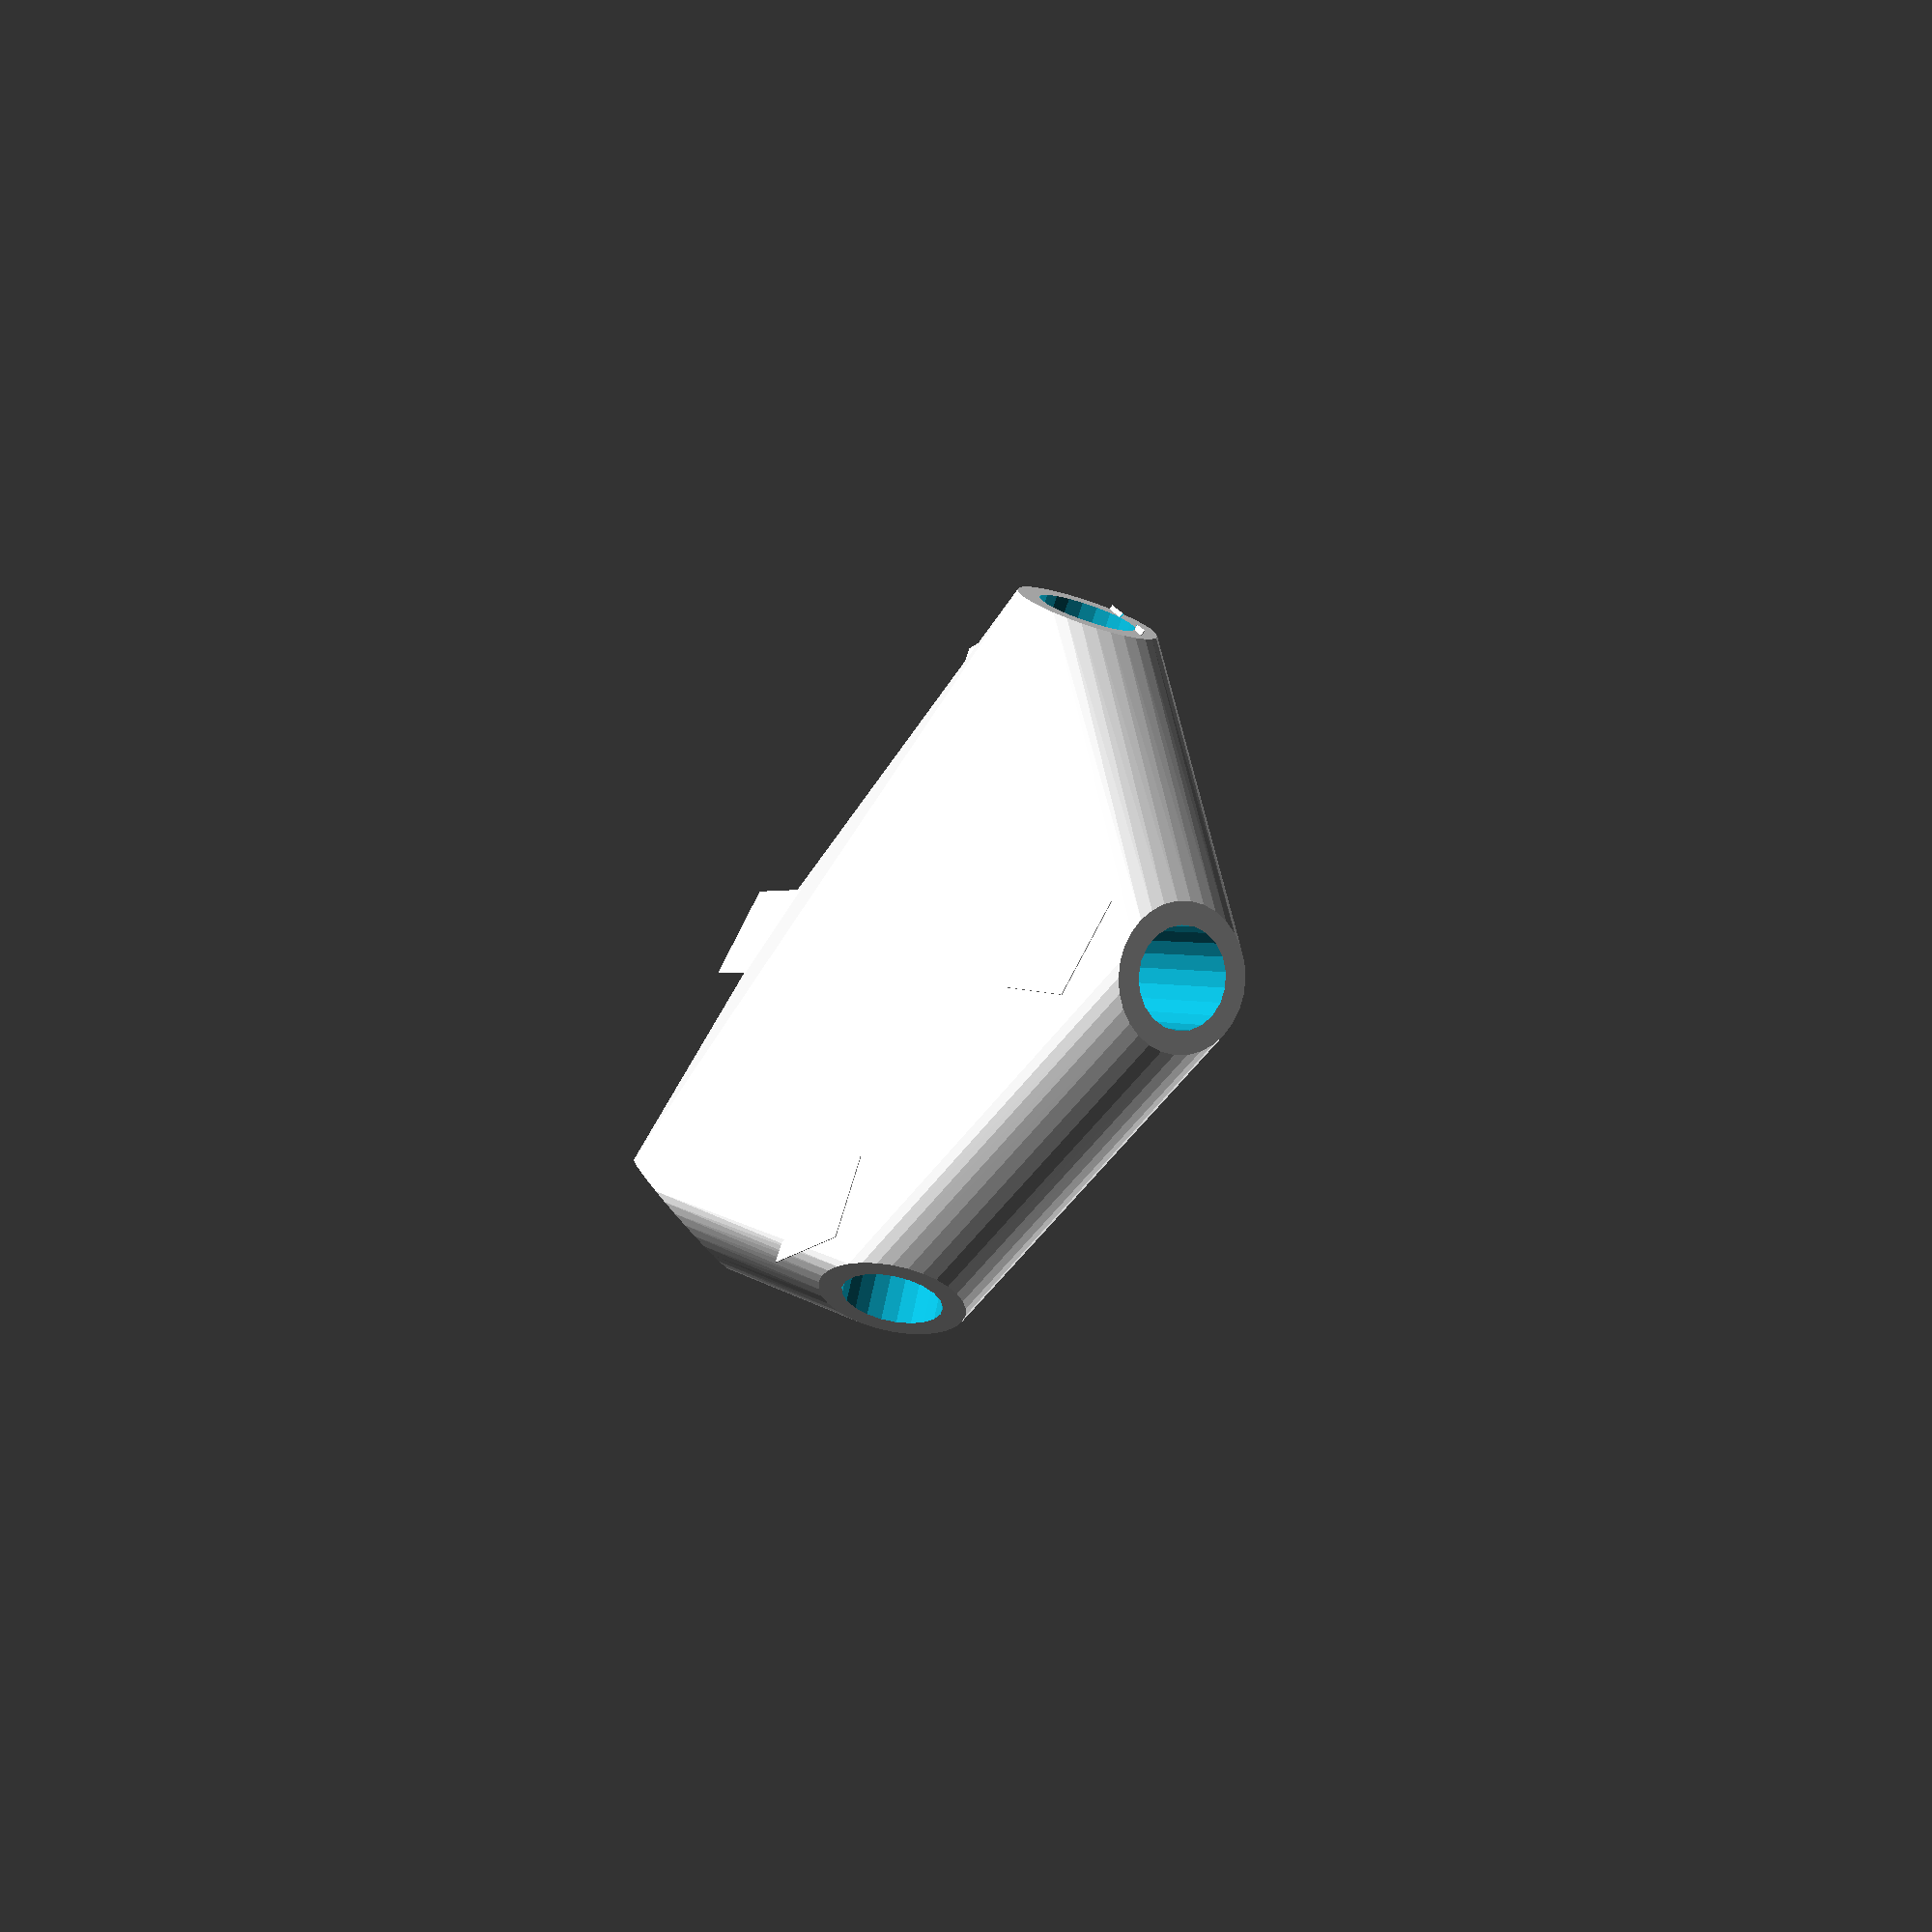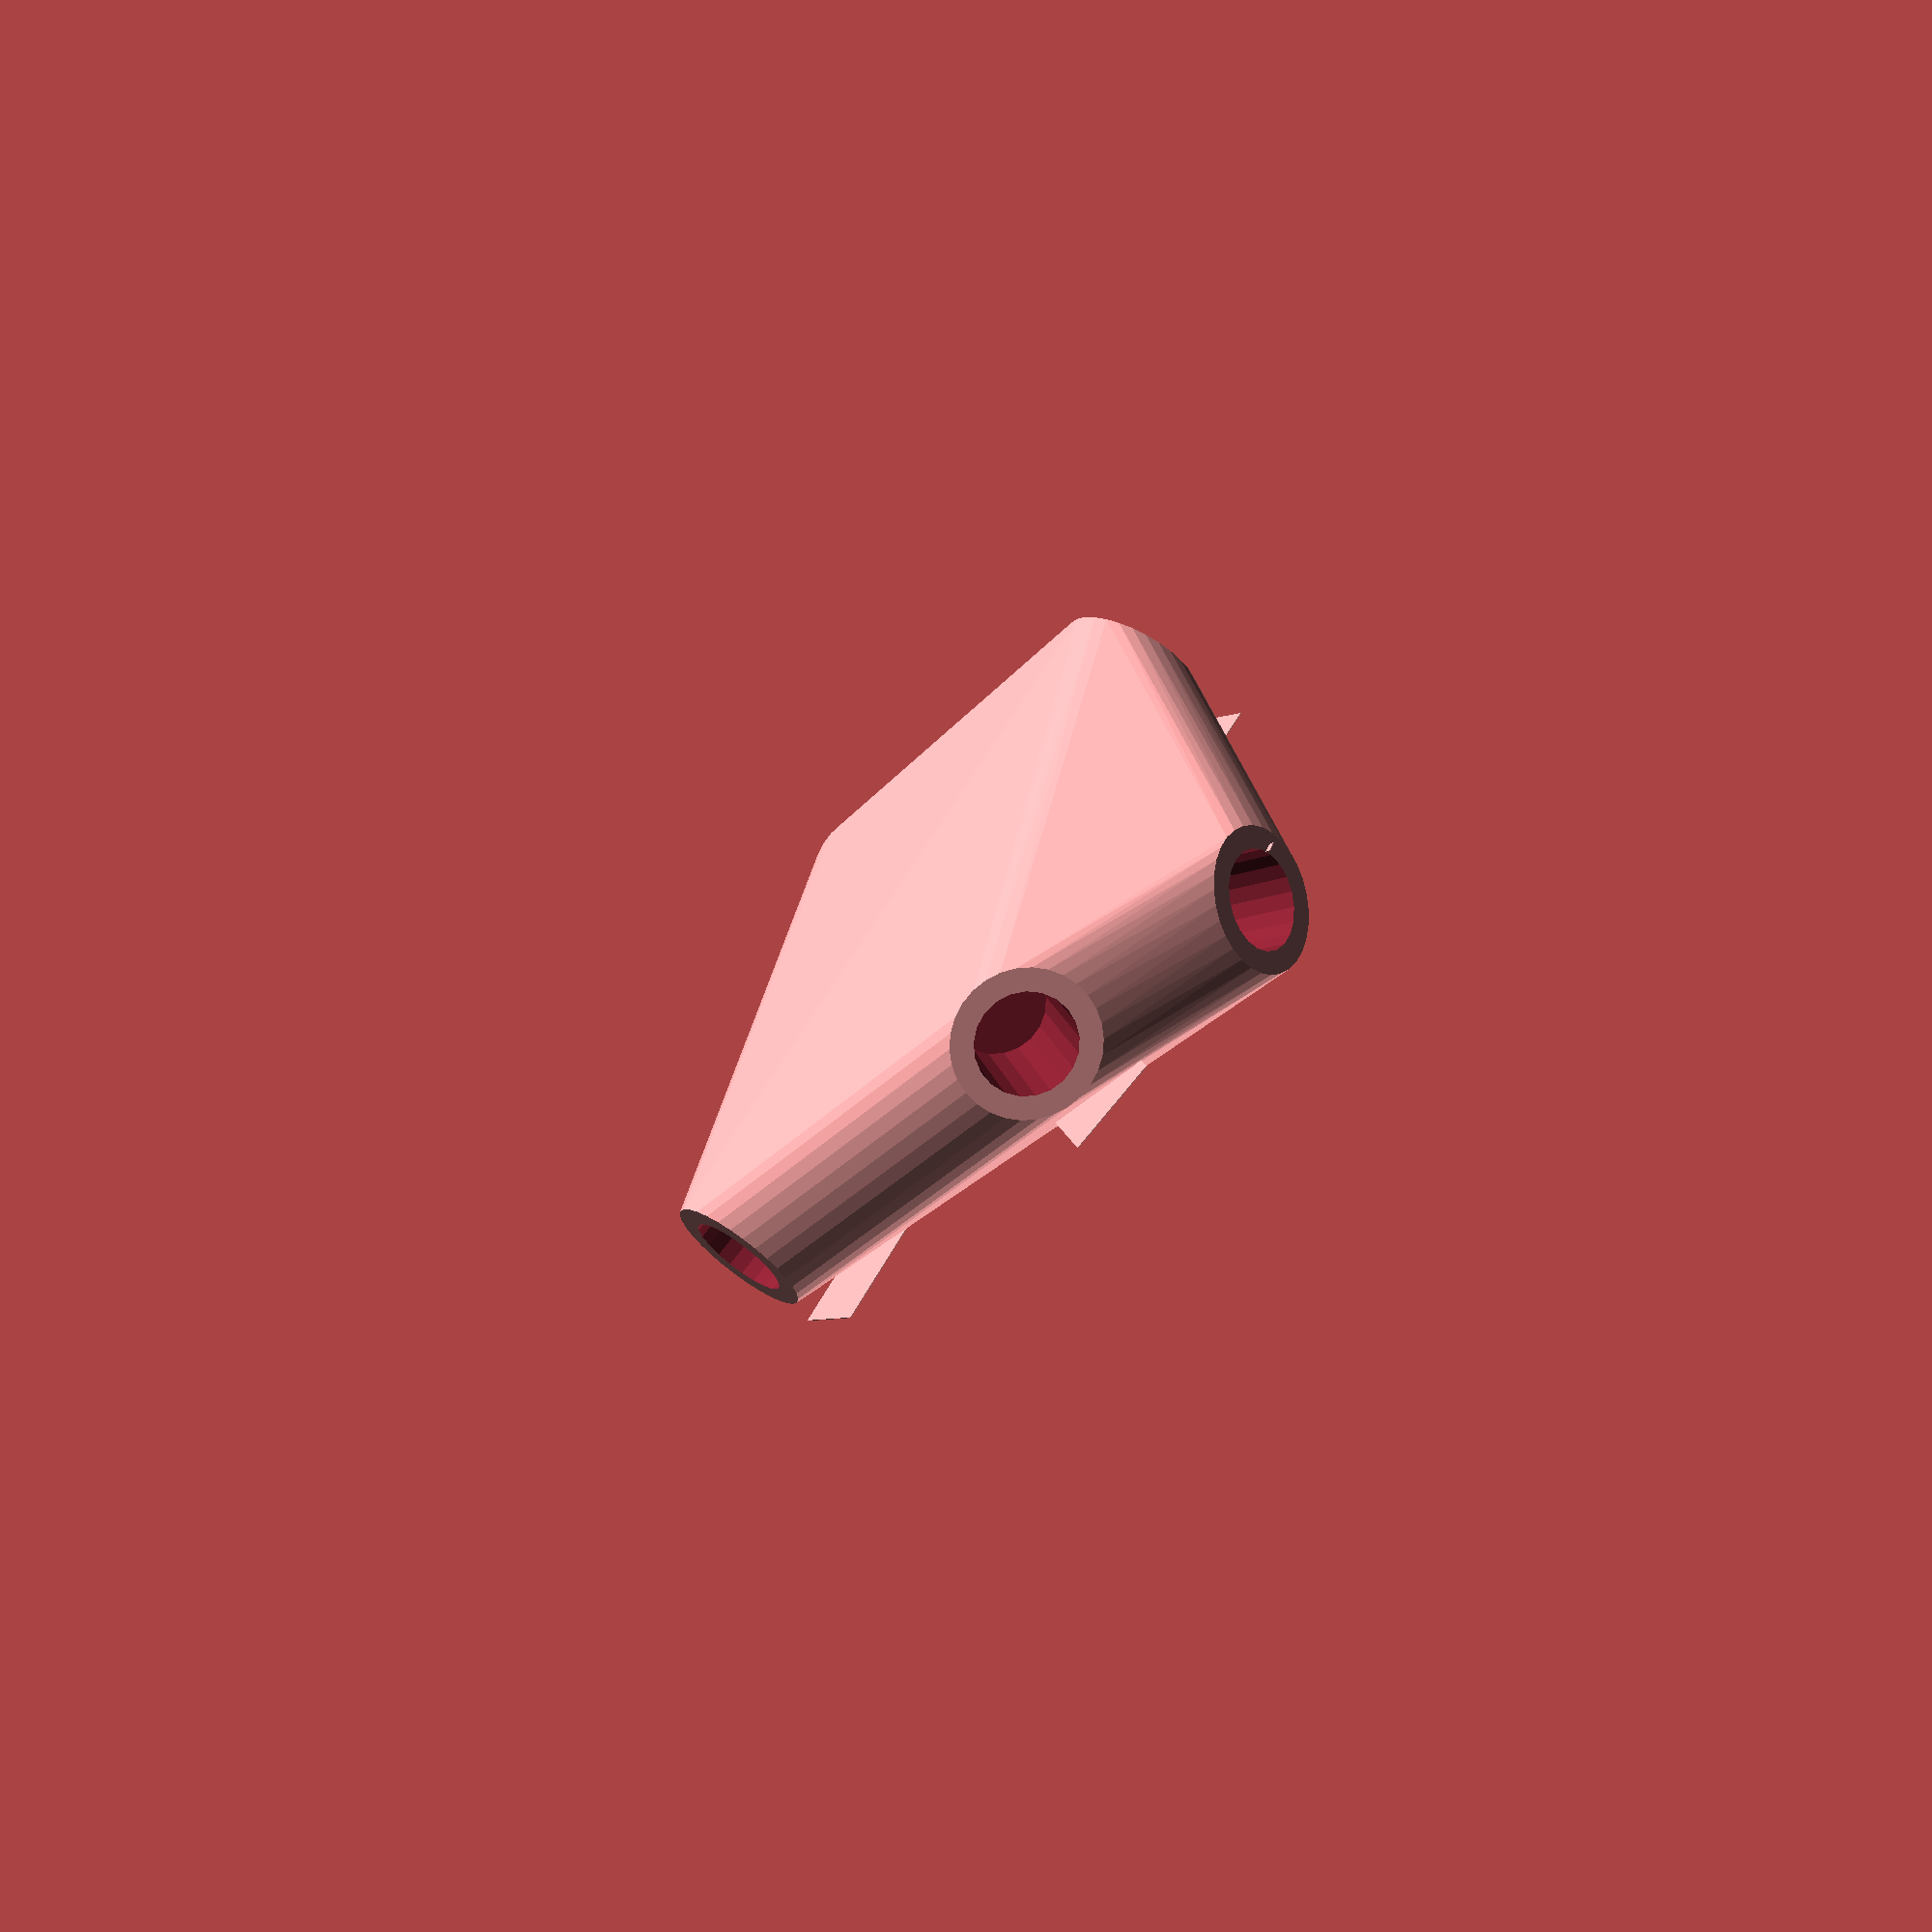
<openscad>


difference() {
	union() {
		rotate(a = -95.5448094245, v = [0.1195001739, -0.9881211836, -0.0000000869]) {
			intersection() {
				hull() {
					rotate(a = 90.0000000000, v = [-0.9814945807, -0.1914899165, 0.0000000000]) {
						cylinder(h = 50, r = 9.6000000000);
					}
					rotate(a = 90.0000000000, v = [0.9976122012, 0.0690644343, -0.0000000000]) {
						cylinder(h = 50, r = 9.6000000000);
					}
					rotate(a = 21.6043113939, v = [-0.3084809780, -0.2010141474, 0.0000000000]) {
						cylinder(h = 50, r = 9.6000000000);
					}
					rotate(a = 48.6626202118, v = [0.6725194688, 0.3338687484, -0.0000000000]) {
						cylinder(h = 50, r = 9.6000000000);
					}
					rotate(a = 127.3976326450, v = [-0.7626808738, 0.2223788352, 0.0000000000]) {
						cylinder(h = 50, r = 9.6000000000);
					}
					rotate(a = 156.5427646082, v = [0.3928173322, 0.0644195116, -0.0000000000]) {
						cylinder(h = 50, r = 9.6000000000);
					}
				}
				sphere(r = 60);
			}
		}
		translate(v = [0, 0, -10.2295206612]) {
			union() {
				rotate(a = -83.5054274962, v = [0, 0, 1]) {
					translate(v = [0, -6.6000000000, 0]) {
						cube(size = [50, 13.2000000000, 0.1000000000]);
					}
				}
				rotate(a = 97.1795621147, v = [0, 0, 1]) {
					translate(v = [0, -6.6000000000, 0]) {
						cube(size = [50, 13.2000000000, 0.1000000000]);
					}
				}
				rotate(a = -153.7601620685, v = [0, 0, 1]) {
					translate(v = [0, -6.6000000000, 0]) {
						cube(size = [50, 13.2000000000, 0.1000000000]);
					}
				}
				rotate(a = 138.7129671474, v = [0, 0, 1]) {
					translate(v = [0, -6.6000000000, 0]) {
						cube(size = [50, 13.2000000000, 0.1000000000]);
					}
				}
				rotate(a = -42.1178374501, v = [0, 0, 1]) {
					translate(v = [0, -6.6000000000, 0]) {
						cube(size = [50, 13.2000000000, 0.1000000000]);
					}
				}
				rotate(a = 30.3953009204, v = [0, 0, 1]) {
					translate(v = [0, -6.6000000000, 0]) {
						cube(size = [50, 13.2000000000, 0.1000000000]);
					}
				}
			}
		}
	}
	rotate(a = -95.5448094245, v = [0.1195001739, -0.9881211836, -0.0000000869]) {
		union() {
			rotate(a = 90.0000000000, v = [-0.9814945807, -0.1914899165, 0.0000000000]) {
				translate(v = [0, 0, 25]) {
					cylinder(h = 100, r = 6.6000000000);
				}
			}
			rotate(a = 90.0000000000, v = [0.9976122012, 0.0690644343, -0.0000000000]) {
				translate(v = [0, 0, 25]) {
					cylinder(h = 100, r = 6.6000000000);
				}
			}
			rotate(a = 21.6043113939, v = [-0.3084809780, -0.2010141474, 0.0000000000]) {
				translate(v = [0, 0, 25]) {
					cylinder(h = 100, r = 6.6000000000);
				}
			}
			rotate(a = 48.6626202118, v = [0.6725194688, 0.3338687484, -0.0000000000]) {
				translate(v = [0, 0, 25]) {
					cylinder(h = 100, r = 6.6000000000);
				}
			}
			rotate(a = 127.3976326450, v = [-0.7626808738, 0.2223788352, 0.0000000000]) {
				translate(v = [0, 0, 25]) {
					cylinder(h = 100, r = 6.6000000000);
				}
			}
			rotate(a = 156.5427646082, v = [0.3928173322, 0.0644195116, -0.0000000000]) {
				translate(v = [0, 0, 25]) {
					cylinder(h = 100, r = 6.6000000000);
				}
			}
		}
	}
}
</openscad>
<views>
elev=50.0 azim=164.4 roll=229.6 proj=p view=wireframe
elev=243.0 azim=349.0 roll=132.4 proj=p view=solid
</views>
